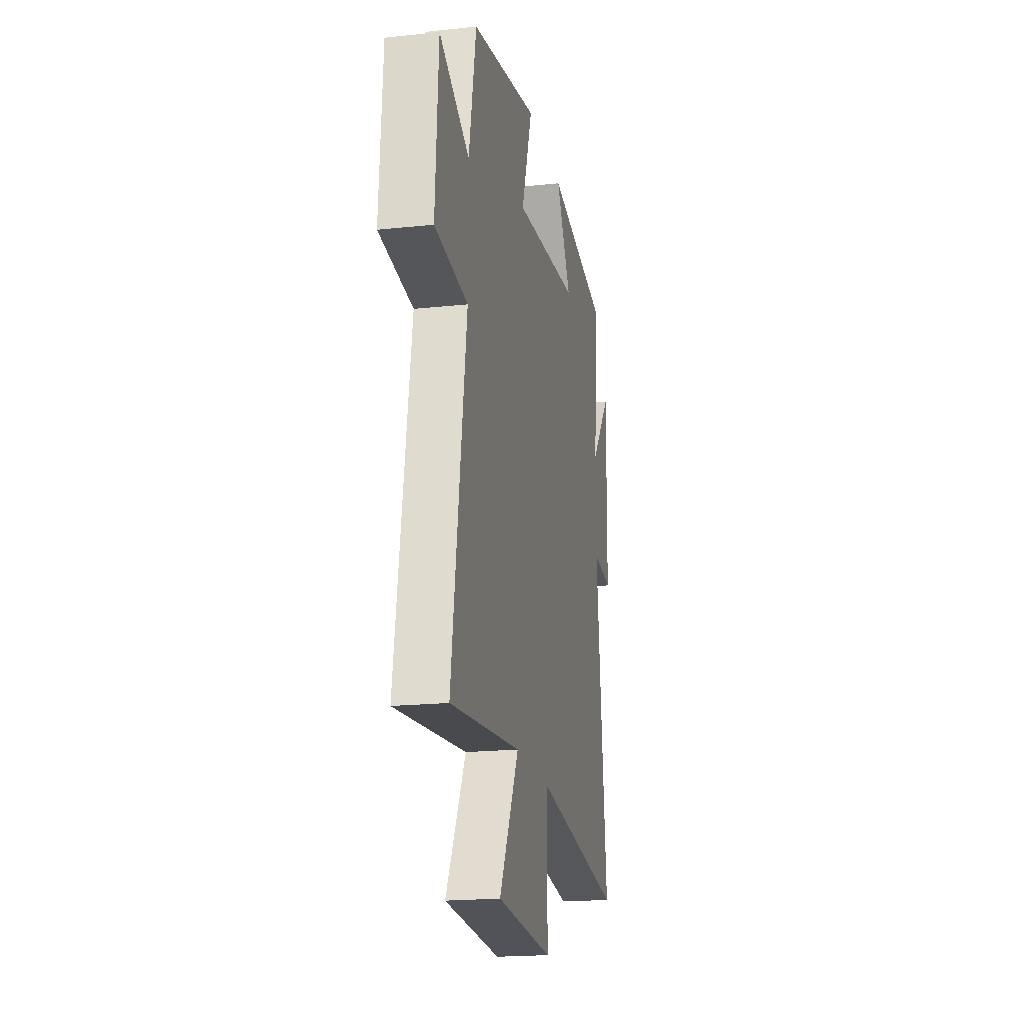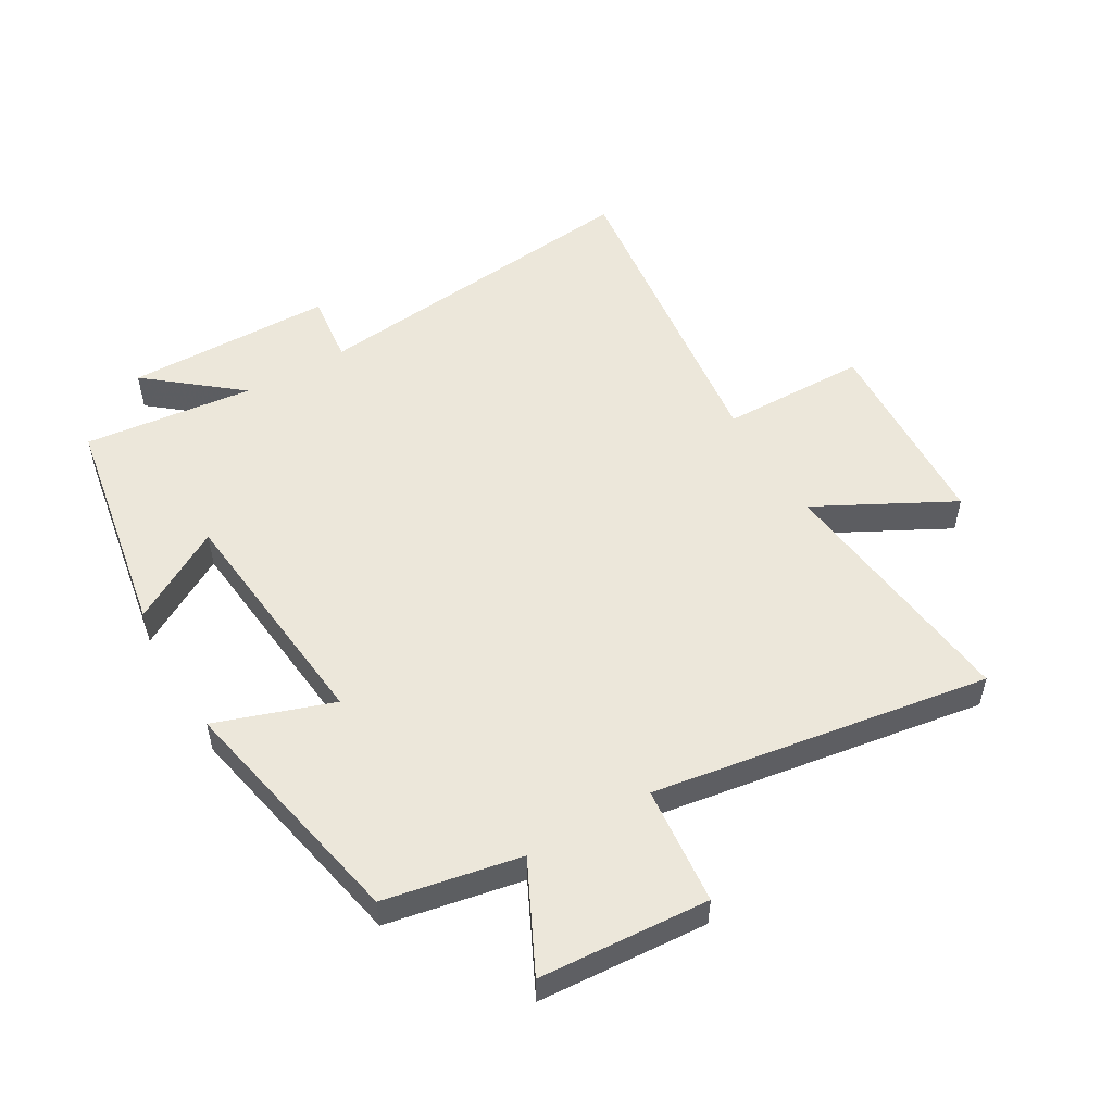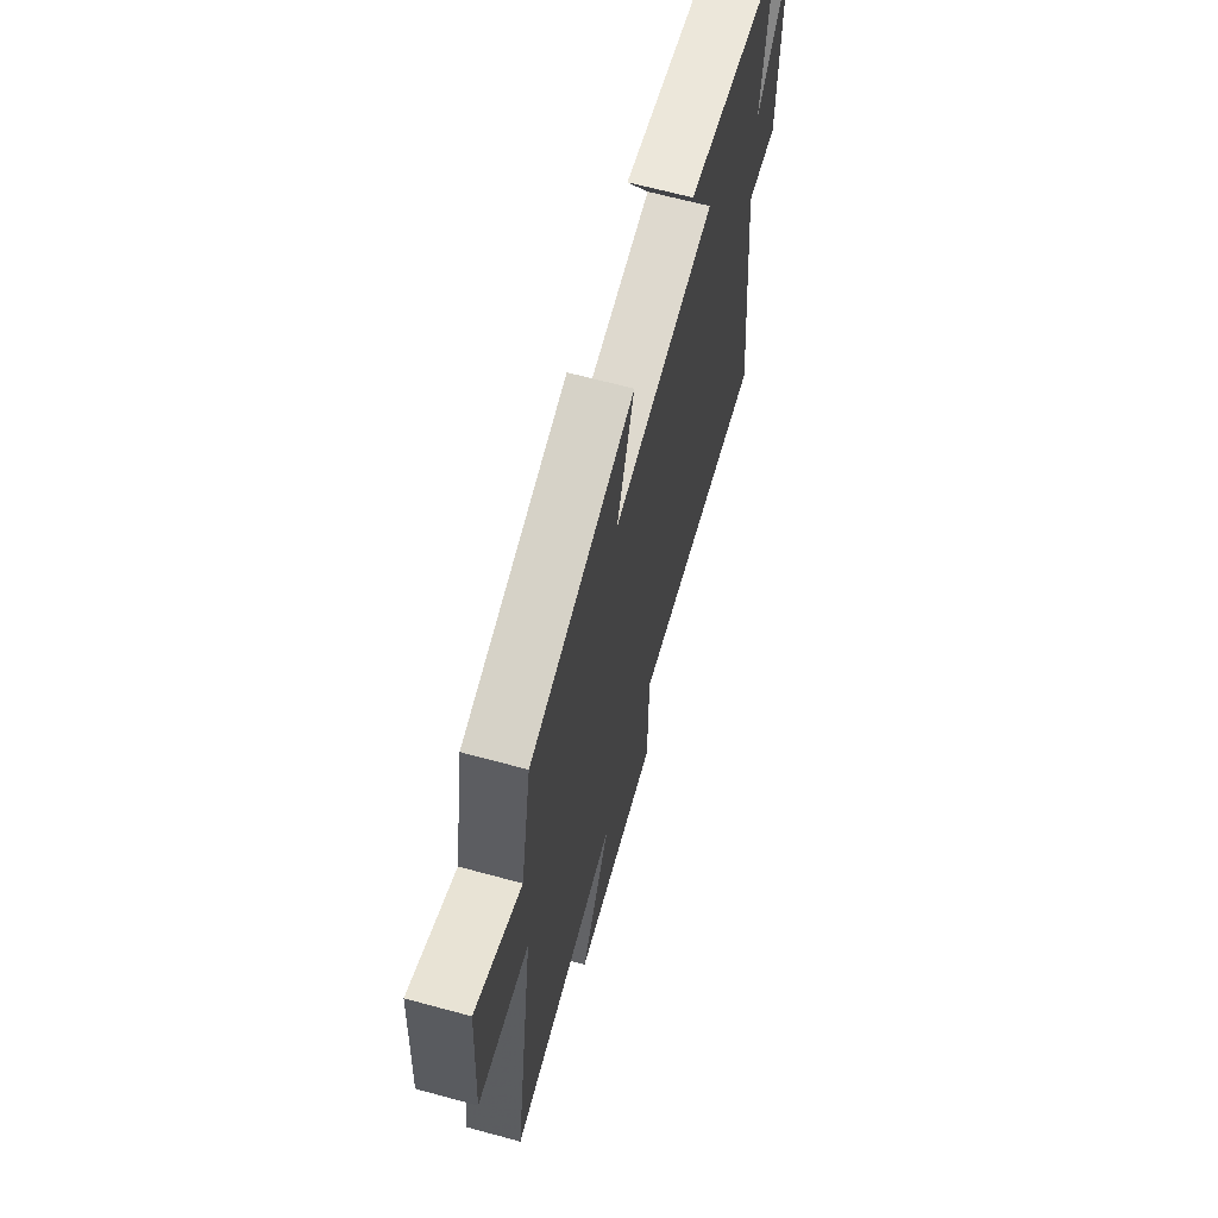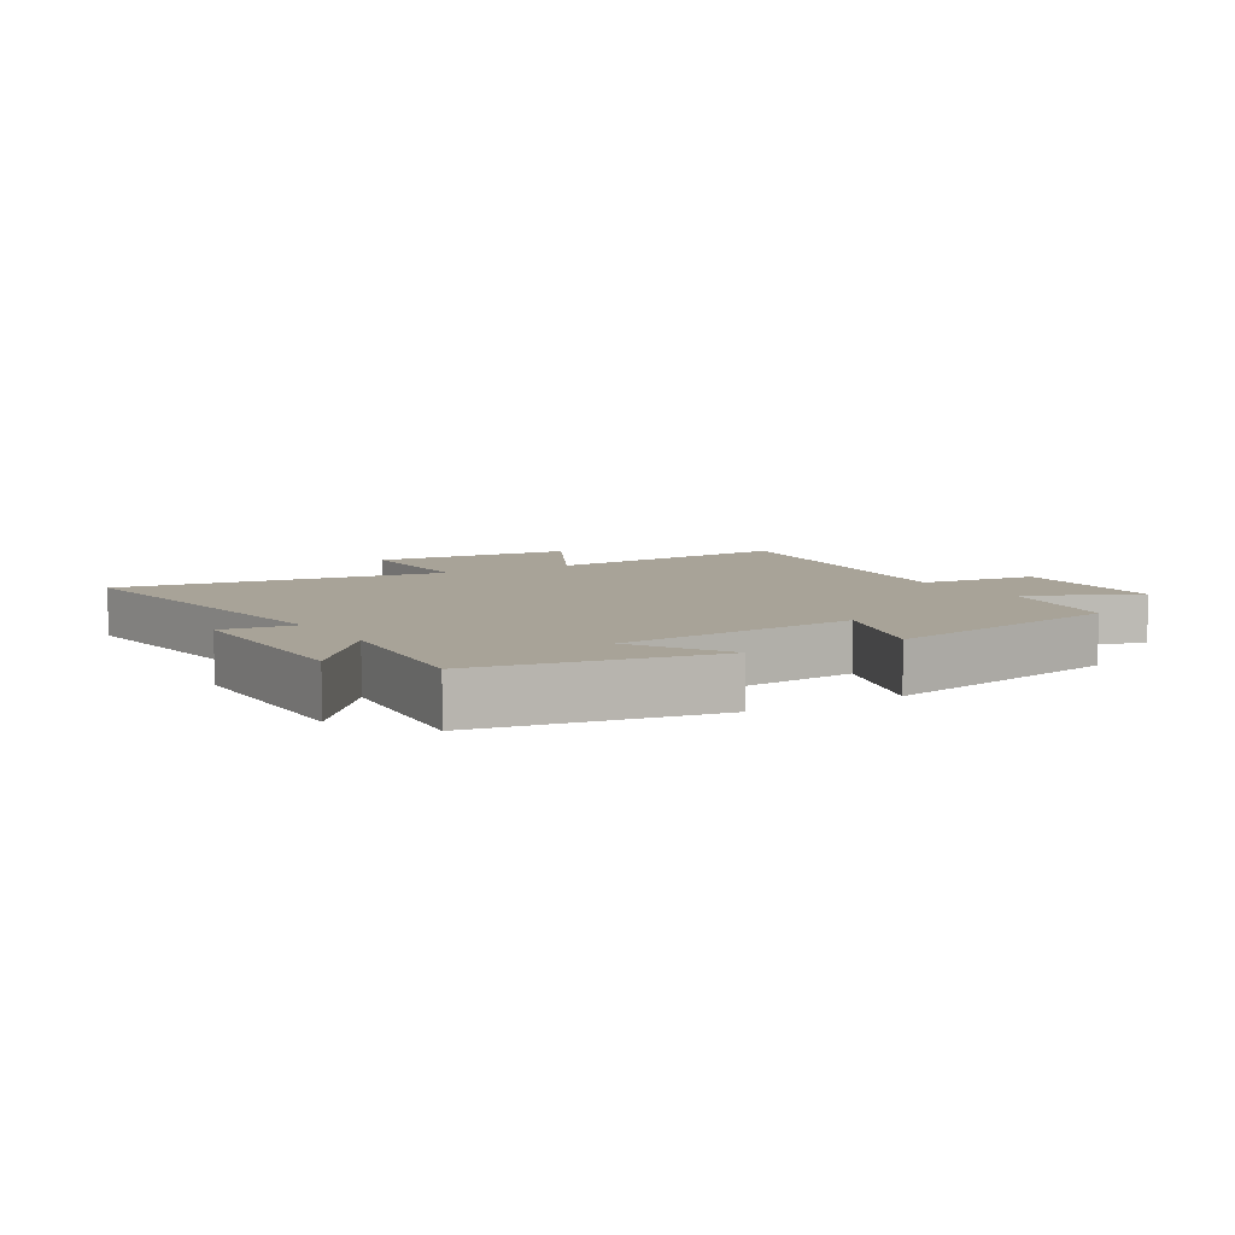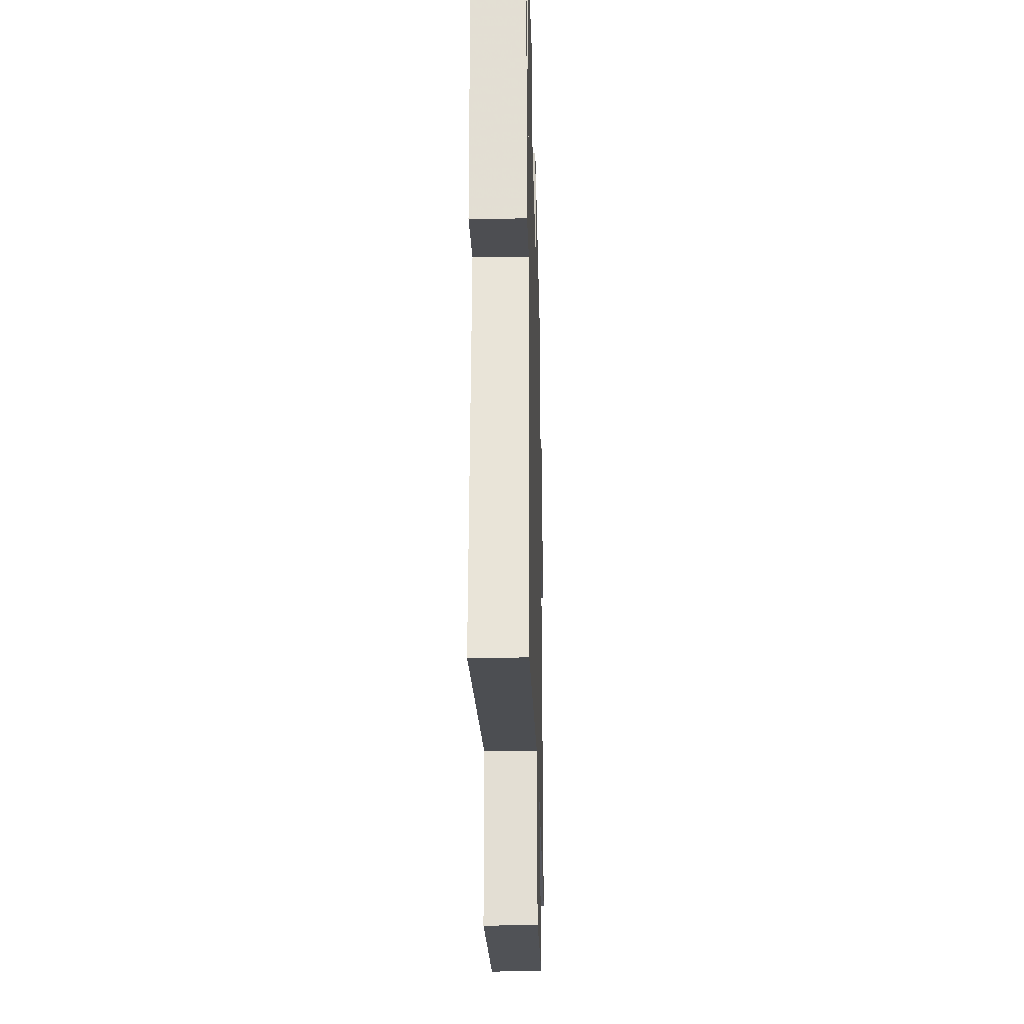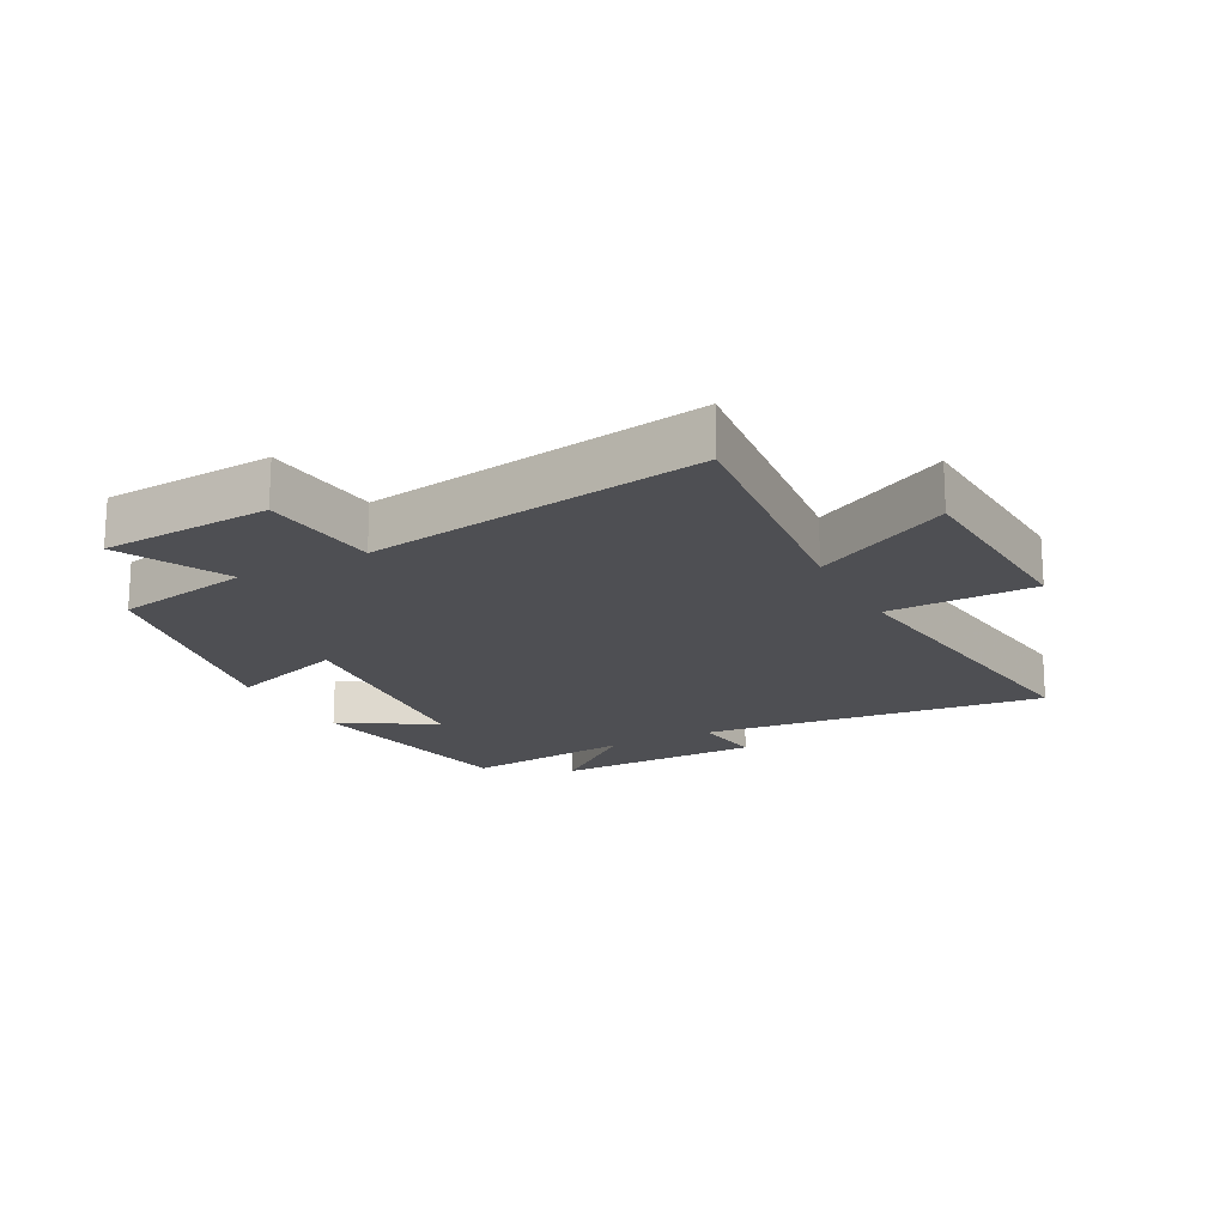
<metadata>
{"format":"obj","ext":"obj","renderer":"f3d","projection":"perspective","resolution":1024,"background":"white","views":[{"elev":-19.5,"azim":101.2,"up":"+Z"},{"elev":52.4,"azim":59.7,"up":"+Y"},{"elev":65.5,"azim":105.3,"up":"+Z"},{"elev":6.9,"azim":-31.3,"up":"+Y"},{"elev":-24.1,"azim":-88.5,"up":"+Z"},{"elev":-18.1,"azim":117.9,"up":"+Y"}]}
</metadata>
<code>
v -0.53 0.07 0.436
v -0.164 0.07 0.5
v -0.252 0.07 0.35
v 0.132 0.07 0.312
v 0.068 0.07 0.5
v 0.458 0.07 0.42
v 0.5 0.07 0.202
v 0.673 0.07 0.287
v 0.691 0.07 0.015
v 0.5 0.07 -0.004
v 0.585 0.07 -0.545
v 0.174 0.07 -0.5
v 0.289 0.07 -0.718
v -0.037 0.07 -0.736
v -0.04 0.07 -0.5
v -0.562 0.07 -0.565
v -0.5 0.07 -0.011
v -0.615 0.07 -0.025
v -0.619 0.07 0.309
v -0.5 0.07 0.163
v -0.53 0 0.436
v -0.164 0 0.5
v -0.252 0 0.35
v 0.132 0 0.312
v 0.068 0 0.5
v 0.458 0 0.42
v 0.5 0 0.202
v 0.673 0 0.287
v 0.691 0 0.015
v 0.5 0 -0.004
v 0.585 0 -0.545
v 0.174 0 -0.5
v 0.289 0 -0.718
v -0.037 0 -0.736
v -0.04 0 -0.5
v -0.562 0 -0.565
v -0.5 0 -0.011
v -0.615 0 -0.025
v -0.619 0 0.309
v -0.5 0 0.163
f 17 18 19 20
f 15 16 17
f 15 17 20
f 12 13 14 15
f 12 15 20 1
f 10 11 12 1
f 7 8 9 10
f 6 7 10
f 5 6 10
f 4 5 10
f 3 4 10
f 1 2 3
f 1 3 10
f 40 39 38 37
f 37 36 35
f 40 37 35
f 35 34 33 32
f 21 40 35 32
f 21 32 31 30
f 30 29 28 27
f 30 27 26
f 30 26 25
f 30 25 24
f 30 24 23
f 23 22 21
f 30 23 21
f 1 21 22 2
f 2 22 23 3
f 3 23 24 4
f 4 24 25 5
f 5 25 26 6
f 6 26 27 7
f 7 27 28 8
f 8 28 29 9
f 9 29 30 10
f 10 30 31 11
f 11 31 32 12
f 12 32 33 13
f 13 33 34 14
f 14 34 35 15
f 15 35 36 16
f 16 36 37 17
f 17 37 38 18
f 18 38 39 19
f 19 39 40 20
f 20 40 21 1

</code>
